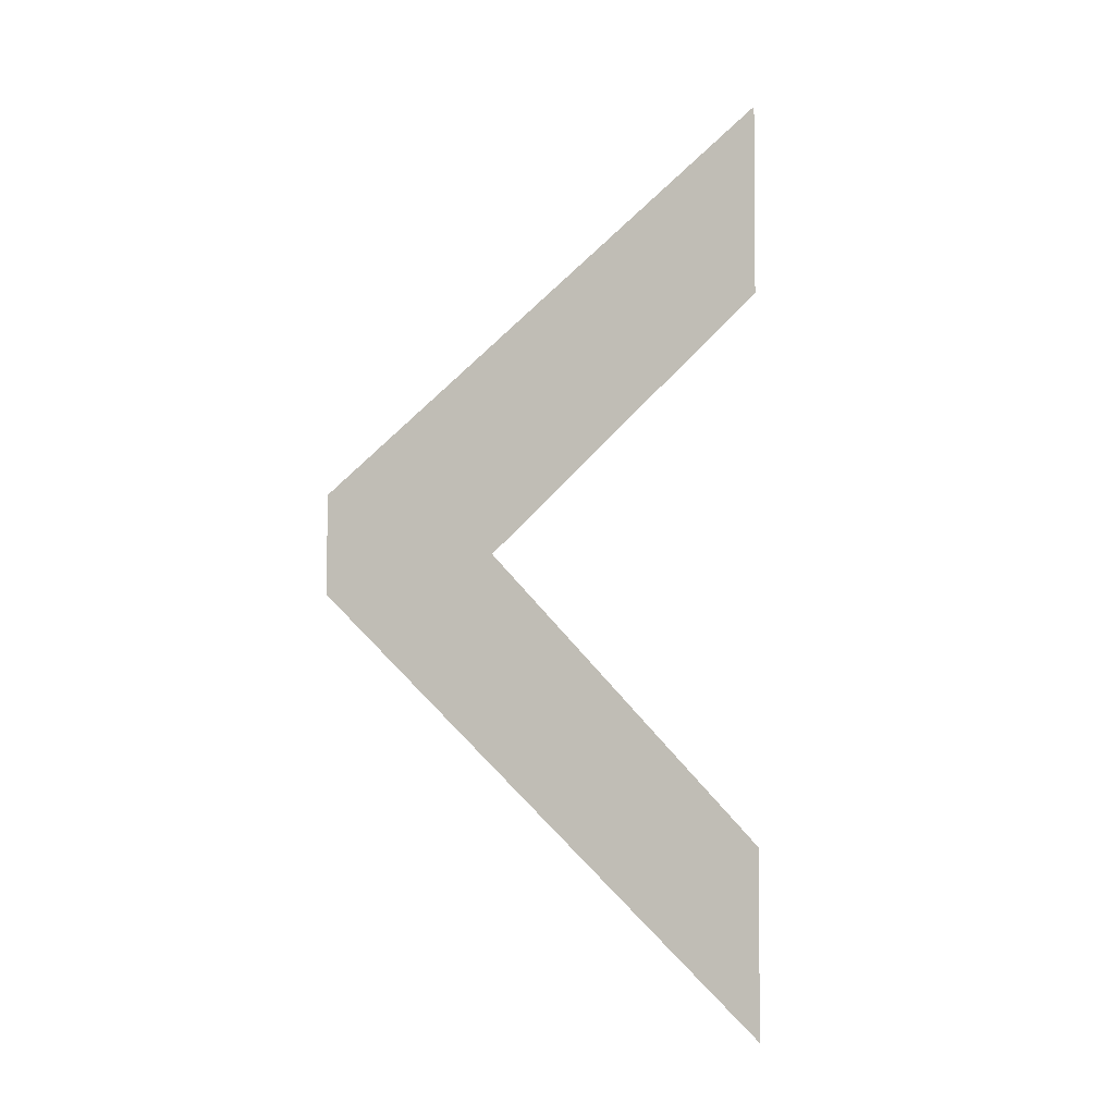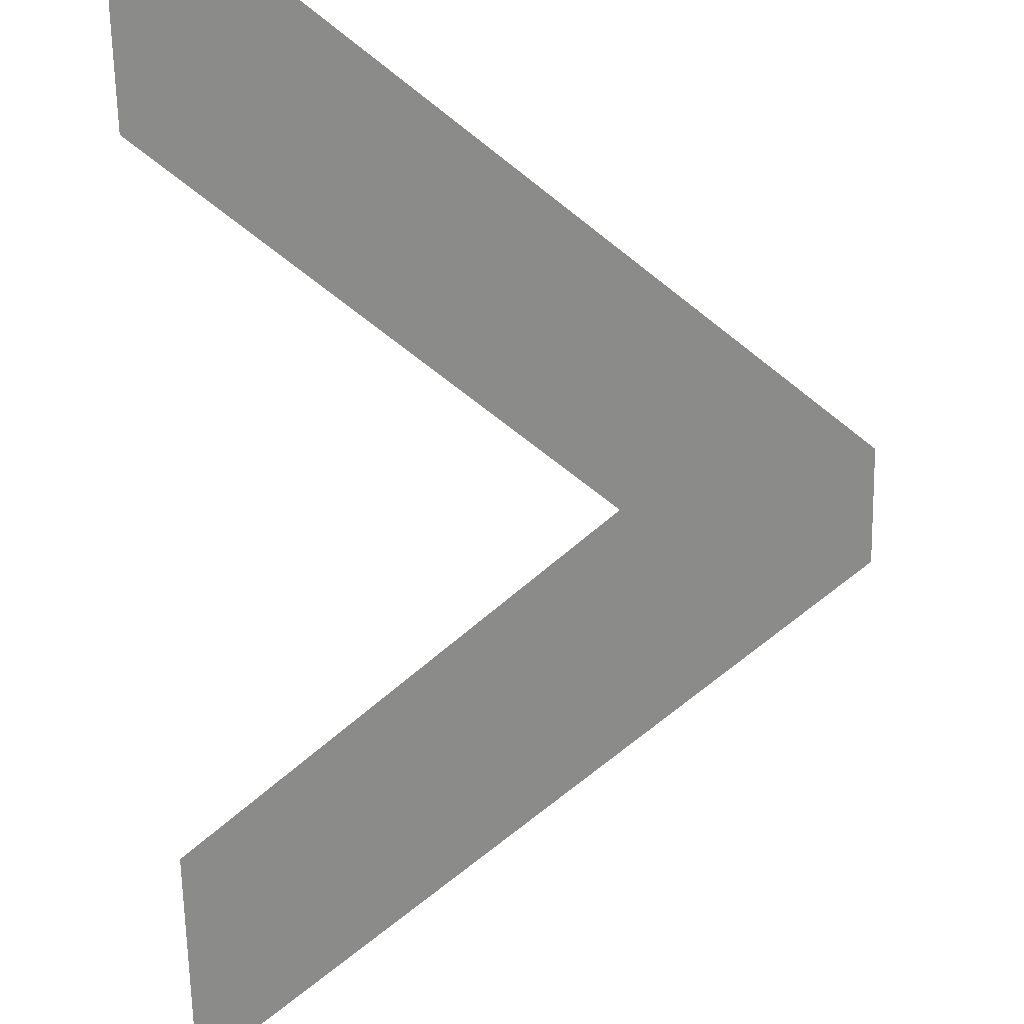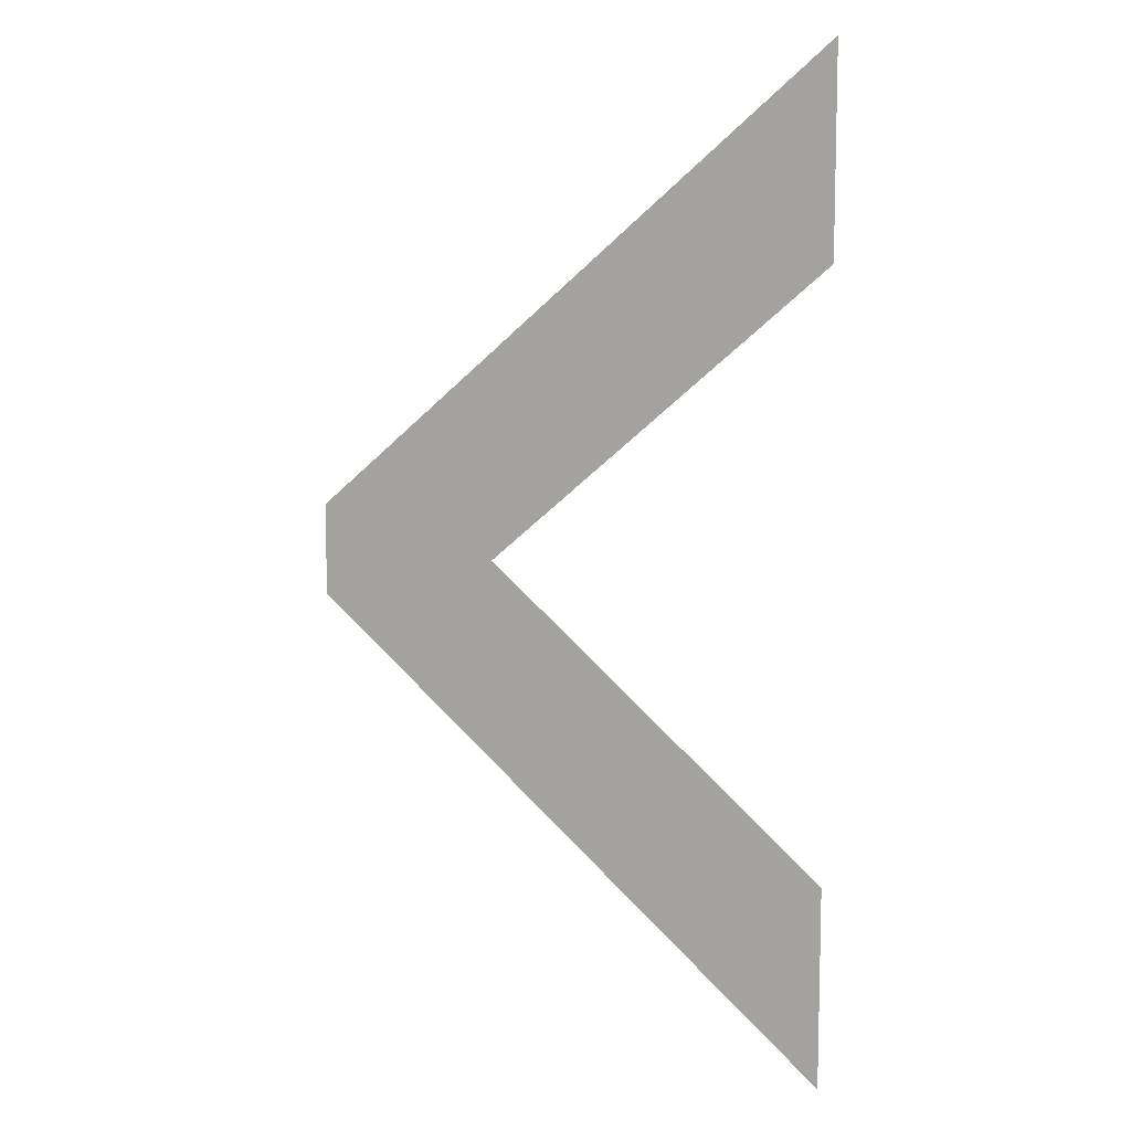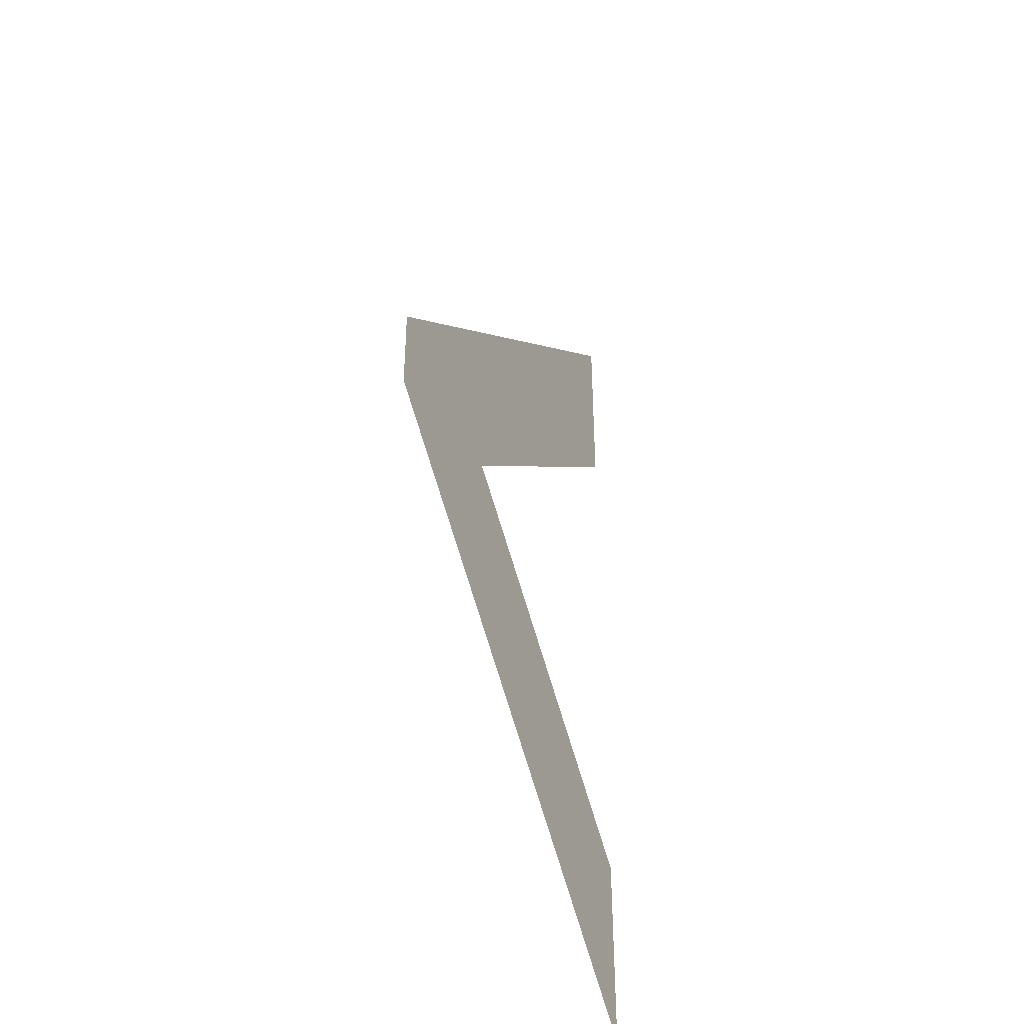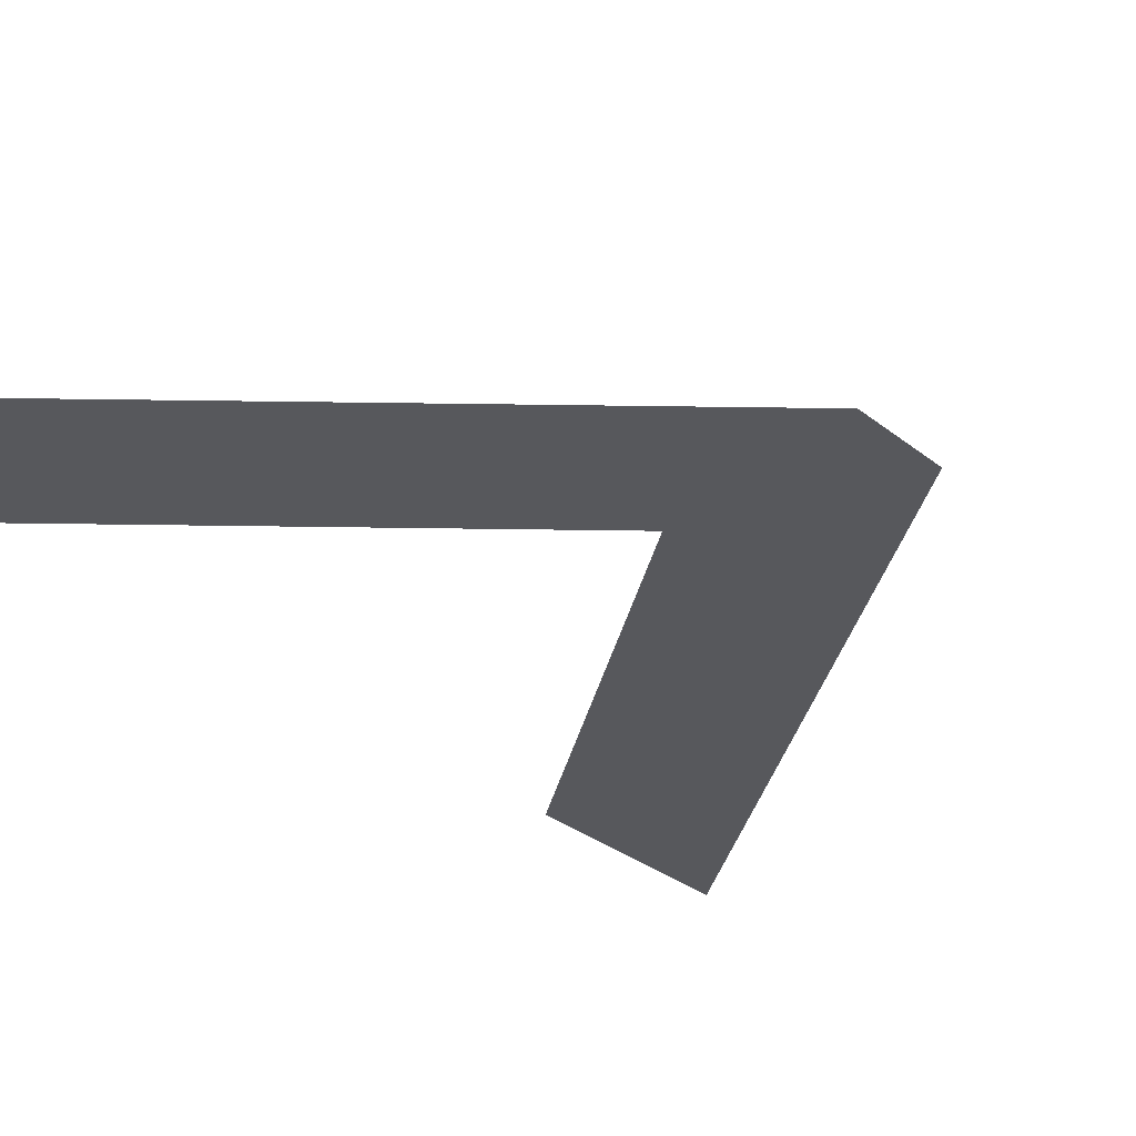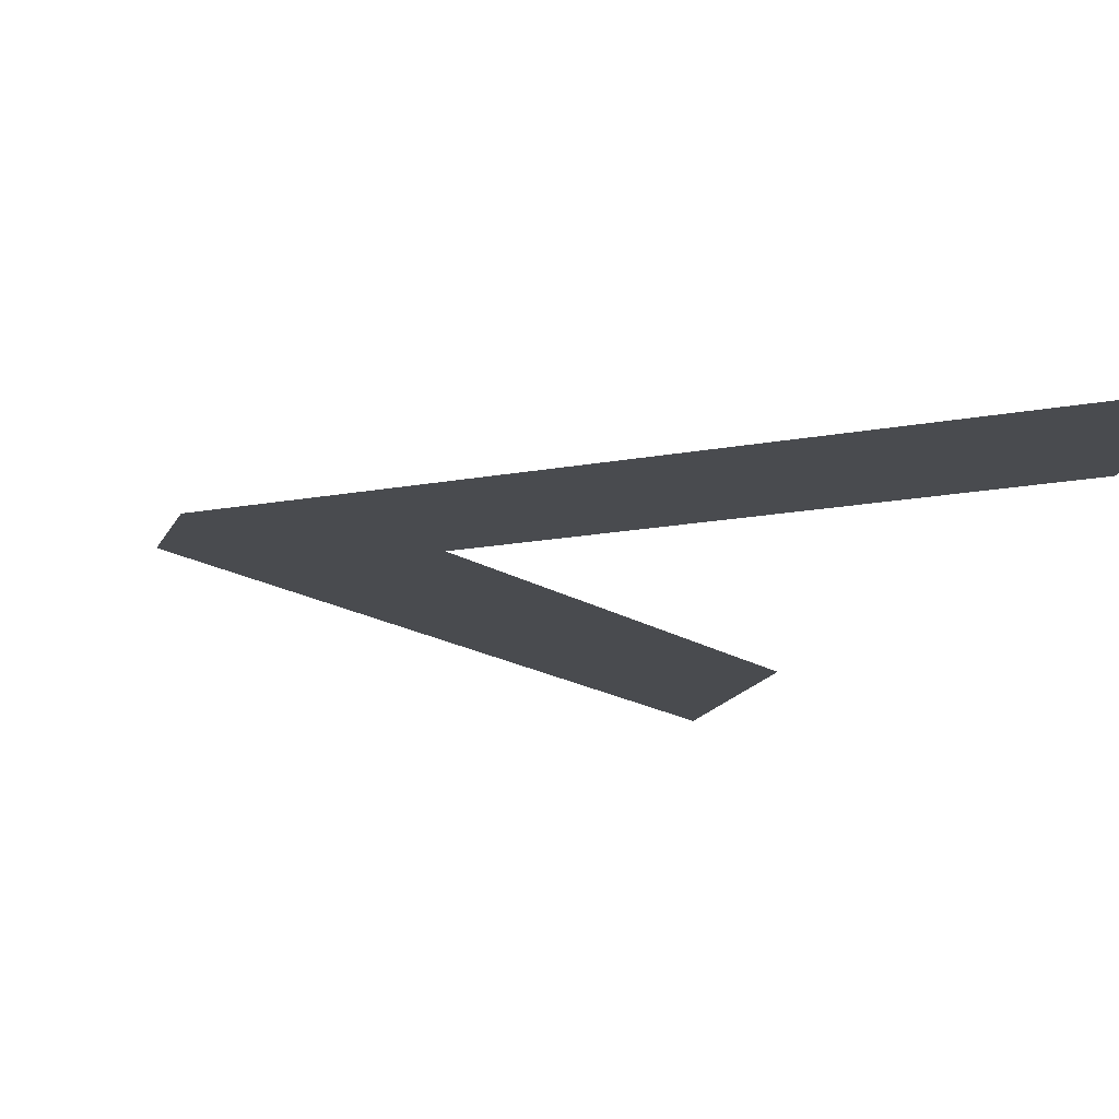
<metadata>
{"format":"obj","ext":"obj","renderer":"f3d","projection":"perspective","resolution":1024,"background":"white","views":[{"elev":-4.0,"azim":-36.6,"up":"+Z"},{"elev":-63.7,"azim":-178.8,"up":"+Y"},{"elev":9.5,"azim":22.2,"up":"+Z"},{"elev":-42.1,"azim":-66.4,"up":"+Z"},{"elev":-28.5,"azim":-140.7,"up":"+Y"},{"elev":-14.1,"azim":-16.5,"up":"+Y"}]}
</metadata>
<code>
o mesh76/mesh76-geometry#mesh76-geometry
v 0.173 -0.1202 0.01649
v 0.1786 -0.1202 0.01915
v 0.1786 -0.1202 0.02132
v 0.1749 -0.1202 0.01599
v 0.173 -0.1202 0.01551
v 0.1786 -0.1202 0.01067
v 0.1786 -0.1202 0.01284
f 1 2 3
f 2 1 4
f 3 2 1
f 4 1 2
f 5 4 1
f 1 4 5
f 6 4 5
f 5 4 6
f 4 6 7
f 7 6 4

</code>
